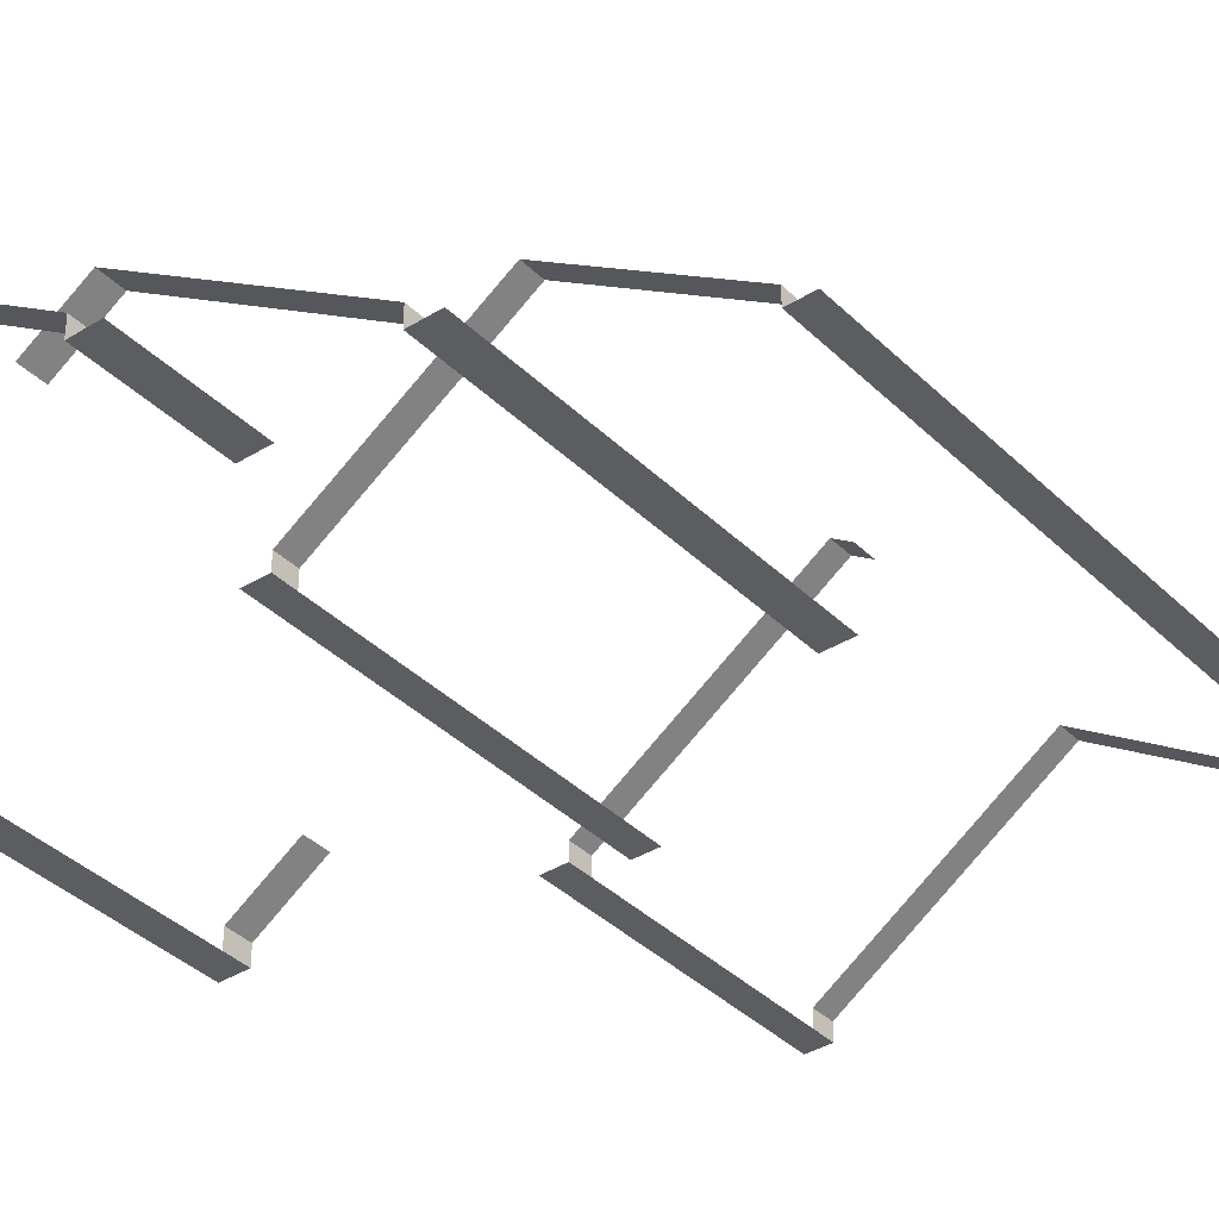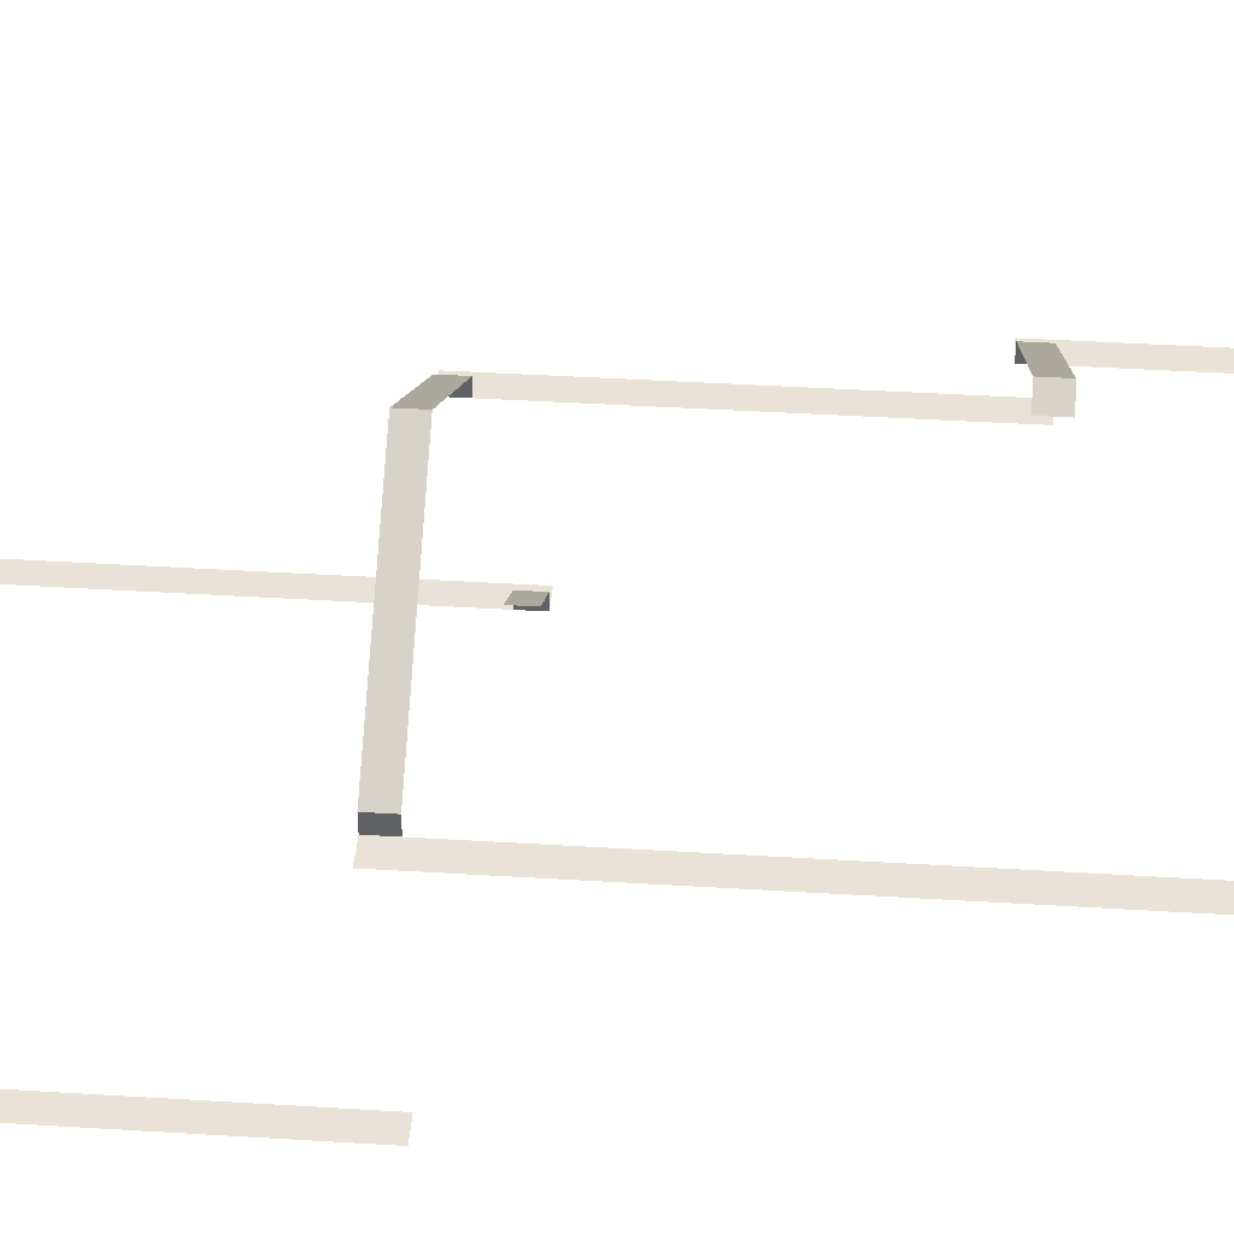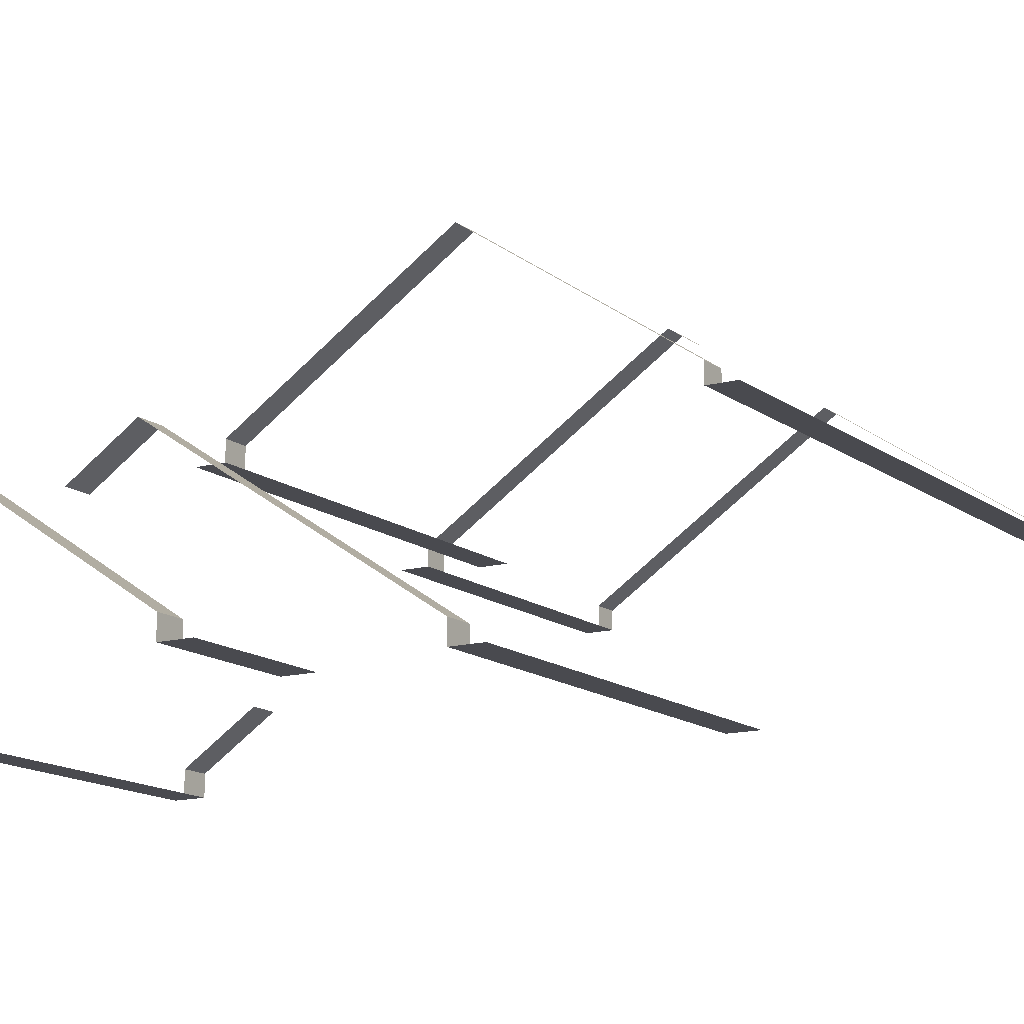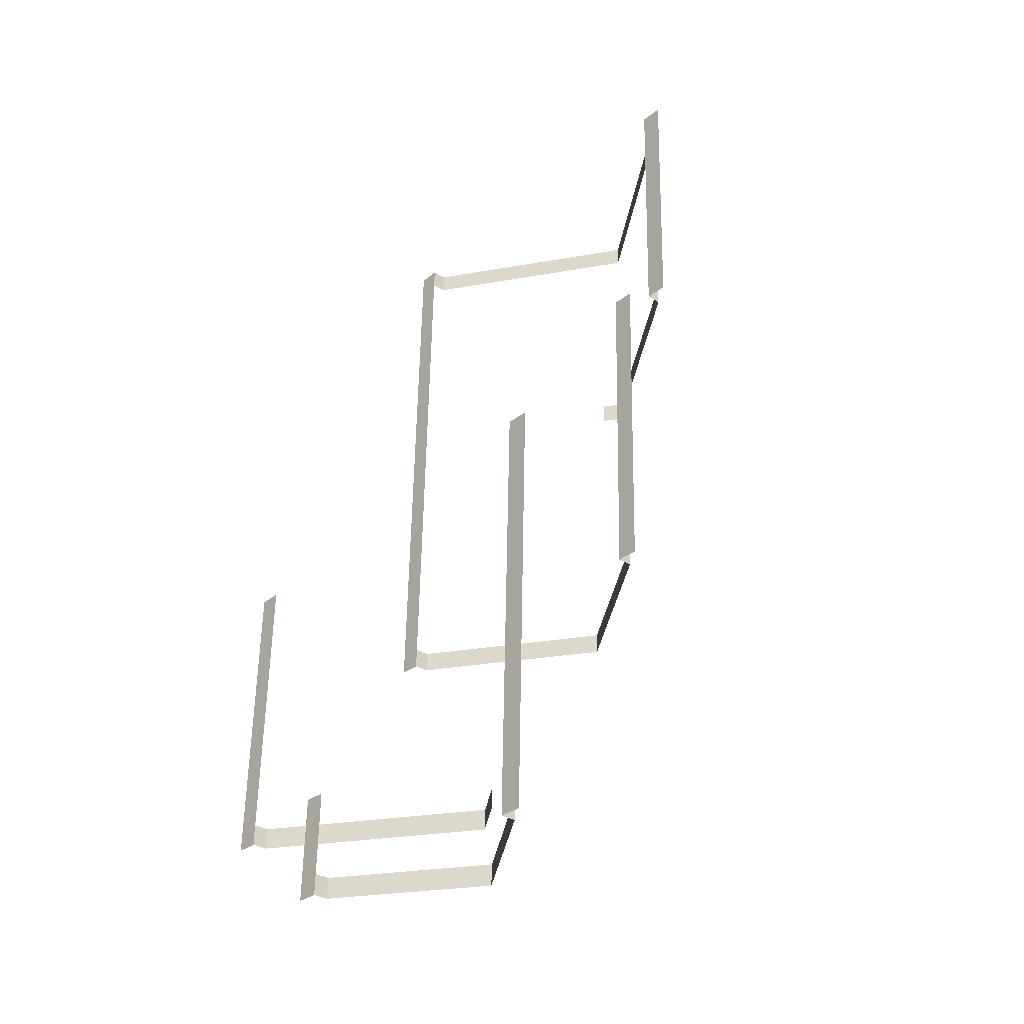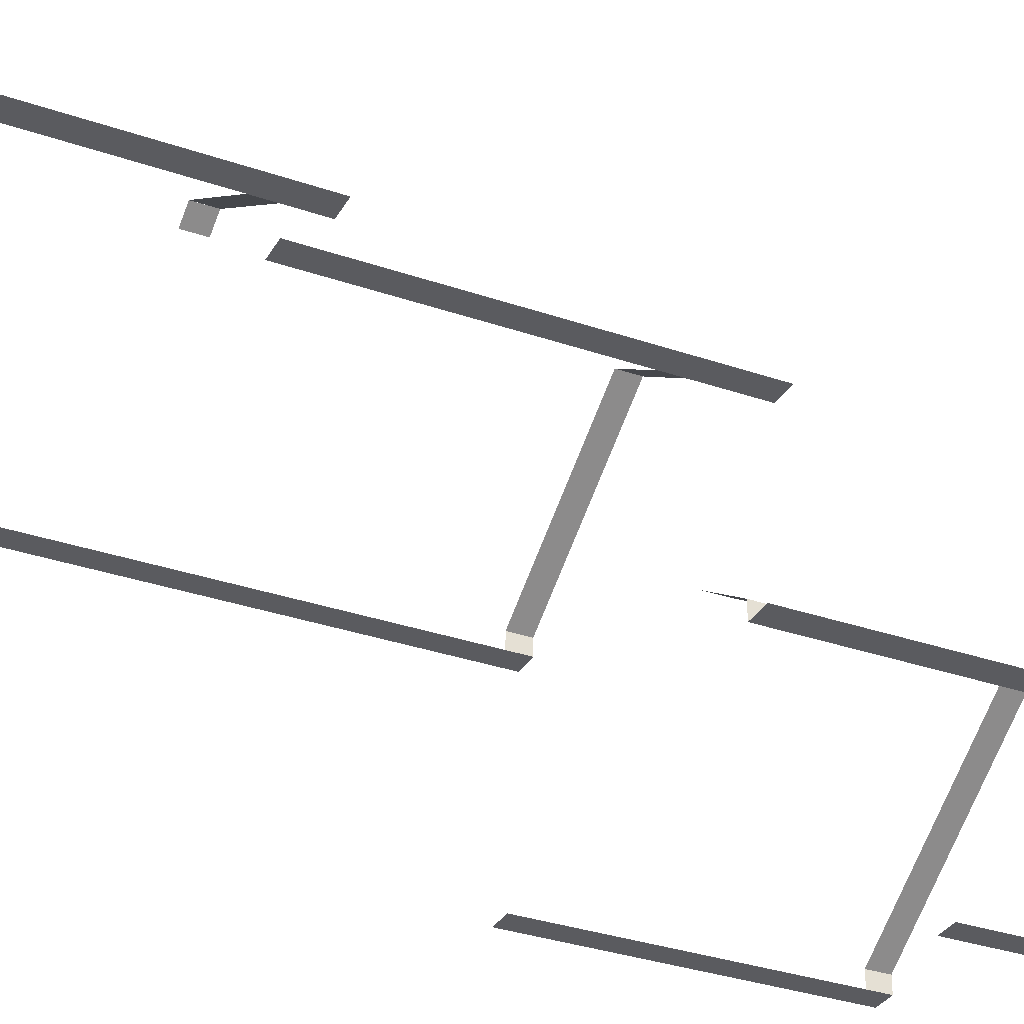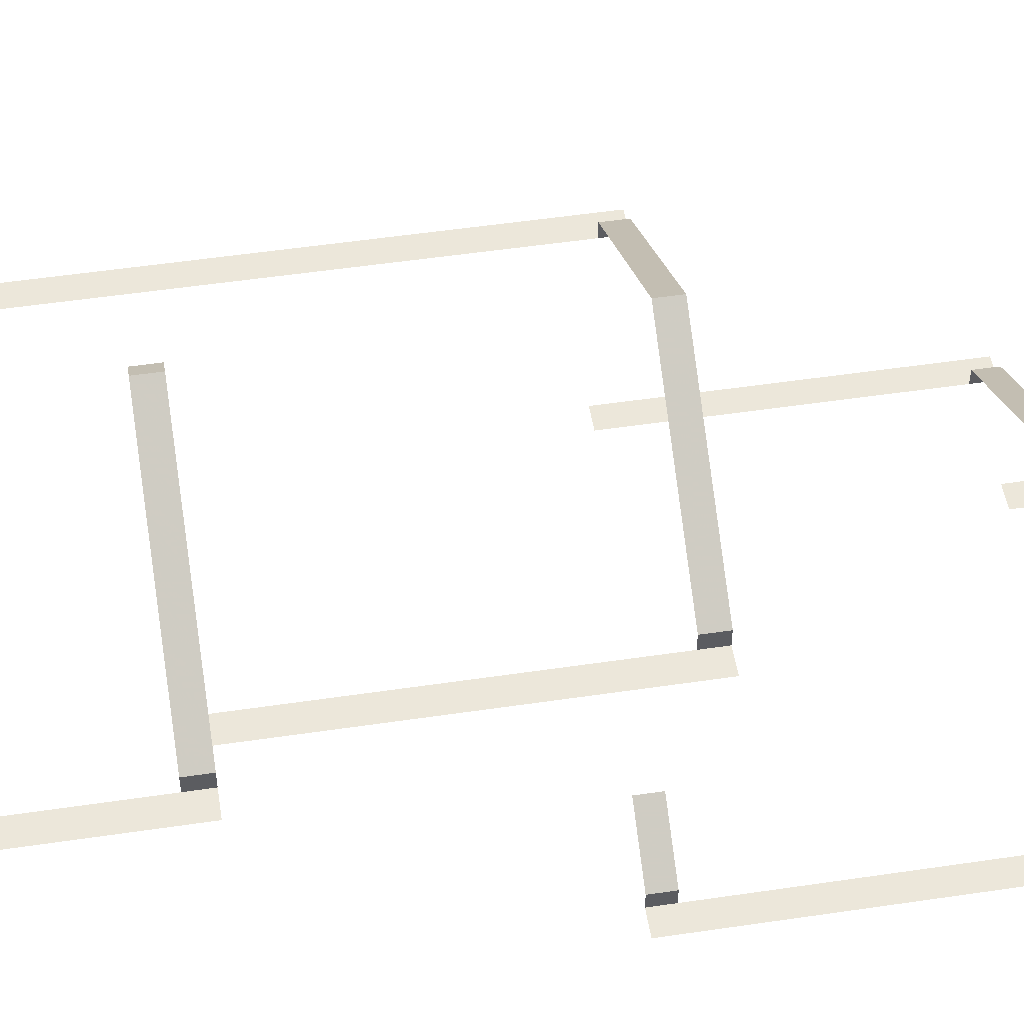
<metadata>
{"format":"obj","ext":"obj","renderer":"f3d","projection":"perspective","resolution":1024,"background":"white","views":[{"elev":-37.1,"azim":-139.8,"up":"+Y"},{"elev":41.7,"azim":-84.3,"up":"+Y"},{"elev":-13.6,"azim":-147.1,"up":"+Y"},{"elev":-32.3,"azim":48.8,"up":"+Z"},{"elev":-32.9,"azim":65.9,"up":"+Y"},{"elev":51.8,"azim":82.3,"up":"+Y"}]}
</metadata>
<code>
o fh-soffits-base-standard-x-soffit
v 15.63 25.73 -206.9
v 13.34 27.25 -206.8
v 13.31 27.25 -207.8
v 15.61 25.73 -207.9
v 14.03 36.75 -179.3
v 13.23 36.22 -179.3
v 13.22 36.22 -179.8
v 14.01 36.75 -179.9
v 14.04 36.75 -178.8
v 13.24 36.22 -178.8
v 20.46 29.83 -195
v 21.55 29.83 -195
v 21.96 29.83 -179
v 20.87 29.83 -179
v 22.54 20.33 -212.1
v 23.63 20.33 -212.1
v 23.98 20.33 -198.2
v 22.89 20.33 -198.2
v 3.099 20.33 -199.4
v 2.894 20.33 -207.6
v 3.984 20.33 -207.6
v 4.189 20.33 -199.4
v 3.767 29.83 -172.8
v 3.22 29.83 -194.6
v 4.31 29.83 -194.6
v 4.856 29.83 -172.9
v 23.34 29.83 -180.1
v 24.43 29.83 -180.1
v 24.6 29.83 -173.4
v 23.51 29.83 -173.3
v 8.418 20.33 -206.7
v 8.292 20.33 -211.7
v 9.381 20.33 -211.7
v 9.507 20.33 -206.7
v 4.334 20.33 -193.7
v 3.244 20.33 -193.6
v 20.53 22.72 -192.3
v 20.51 22.72 -193.3
v 23.01 21.06 -193.4
v 23.03 21.06 -192.4
v 12.39 35.92 -194.8
v 12.41 35.92 -193.8
v 4.335 30.56 -193.6
v 4.31 30.56 -194.6
v 20.49 30.56 -194
v 20.46 30.56 -195
v 20.49 29.83 -194
v 4.335 29.83 -193.6
v 23.37 30.56 -179.1
v 23.34 30.56 -180.1
v 23.37 29.83 -179.1
v 4.976 30.56 -168.1
v 14.3 36.75 -168.4
v 14.33 36.75 -167.3
v 5.001 30.56 -167.1
v 5.001 29.83 -167.1
v 3.911 29.83 -167.1
v 4.976 29.83 -168.1
v 23.63 29.83 -168.6
v 23.66 29.83 -167.6
v 23.66 30.56 -167.6
v 23.63 30.56 -168.6
v 24.74 29.83 -167.6
v 24.12 20.33 -192.4
v 23.03 20.33 -192.4
v 23.01 20.33 -193.4
v 22.56 21.06 -211.1
v 15.98 25.43 -210.9
v 15.96 25.43 -211.9
v 22.54 21.06 -212.1
v 9.407 21.06 -210.7
v 9.381 21.06 -211.7
v 4.009 21.06 -206.6
v 3.984 21.06 -207.6
v 9.407 20.33 -210.7
v 4.009 20.33 -206.6
v 22.56 20.33 -211.1
f 1 2 3 4
f 5 6 7 8
f 6 5 9 10
f 11 12 13 14
f 15 16 17 18
f 19 20 21 22
f 23 24 25 26
f 27 28 29 30
f 31 32 33 34
f 35 36 19 22
f 37 38 39 40
f 41 42 43 44
f 45 42 41 46
f 46 11 47 45
f 48 25 44 43
f 49 9 8 50
f 50 27 51 49
f 52 53 54 55
f 56 57 23 26
f 55 56 58 52
f 59 60 61 62
f 29 63 60 30
f 54 53 62 61
f 17 64 65 18
f 66 65 40 39
f 67 68 69 70
f 69 68 71 72
f 3 2 73 74
f 75 33 72 71
f 76 21 74 73
f 70 15 77 67

</code>
